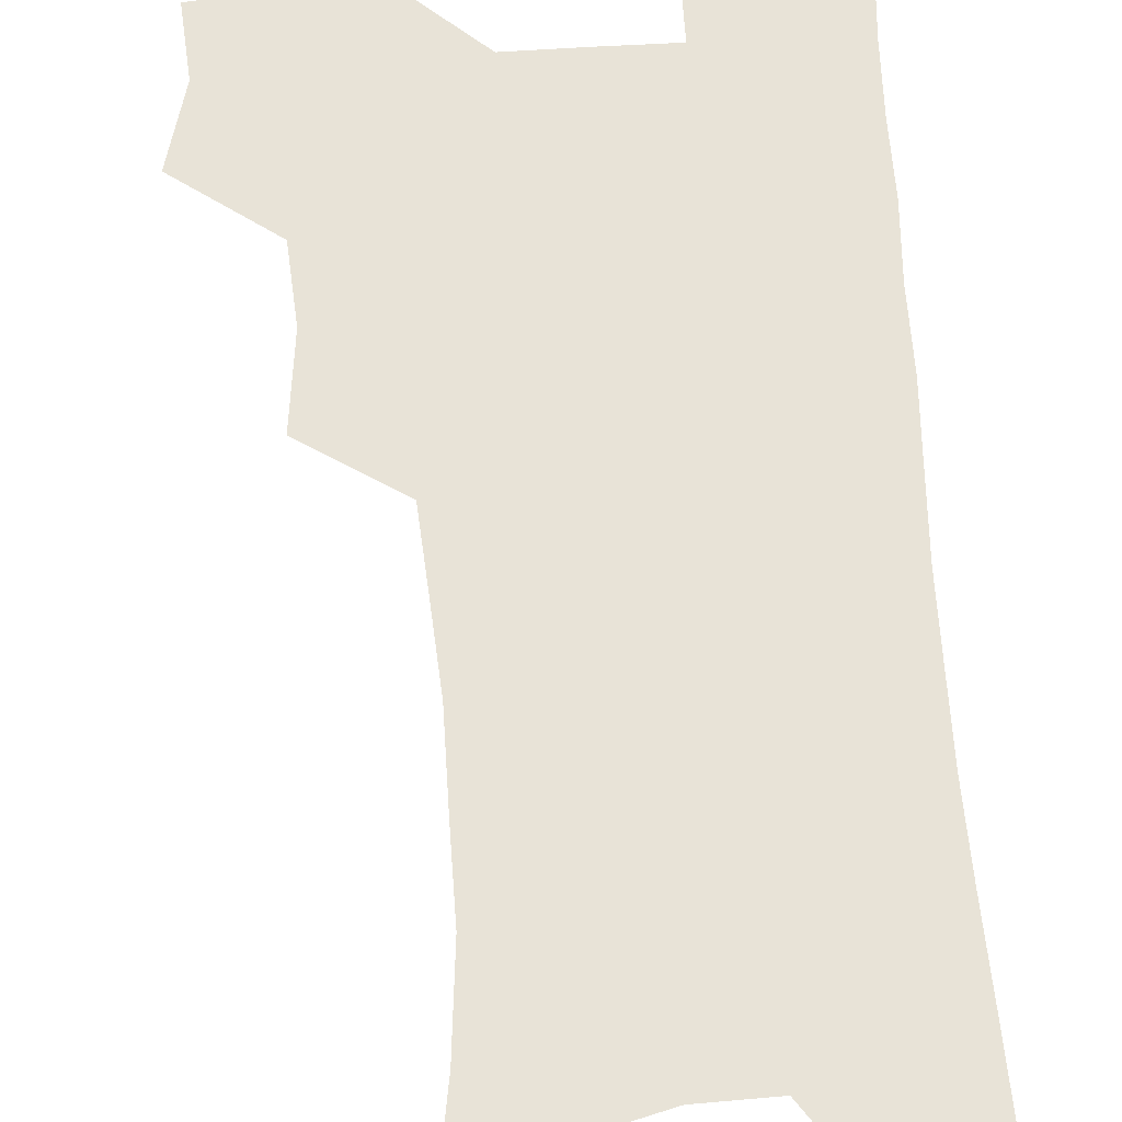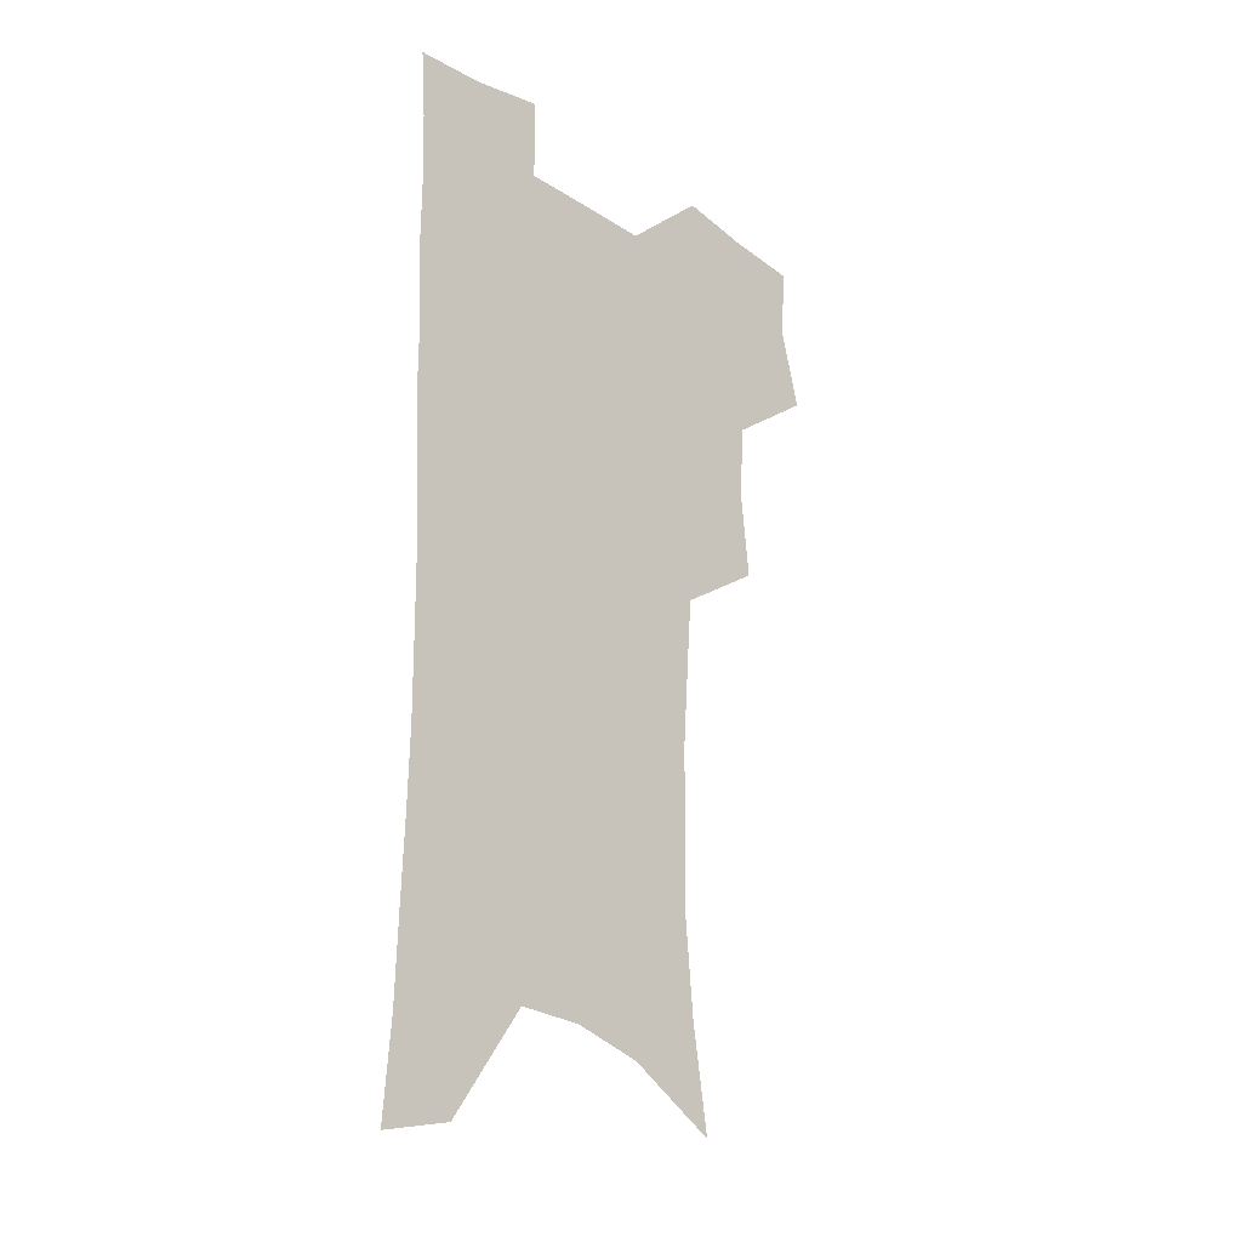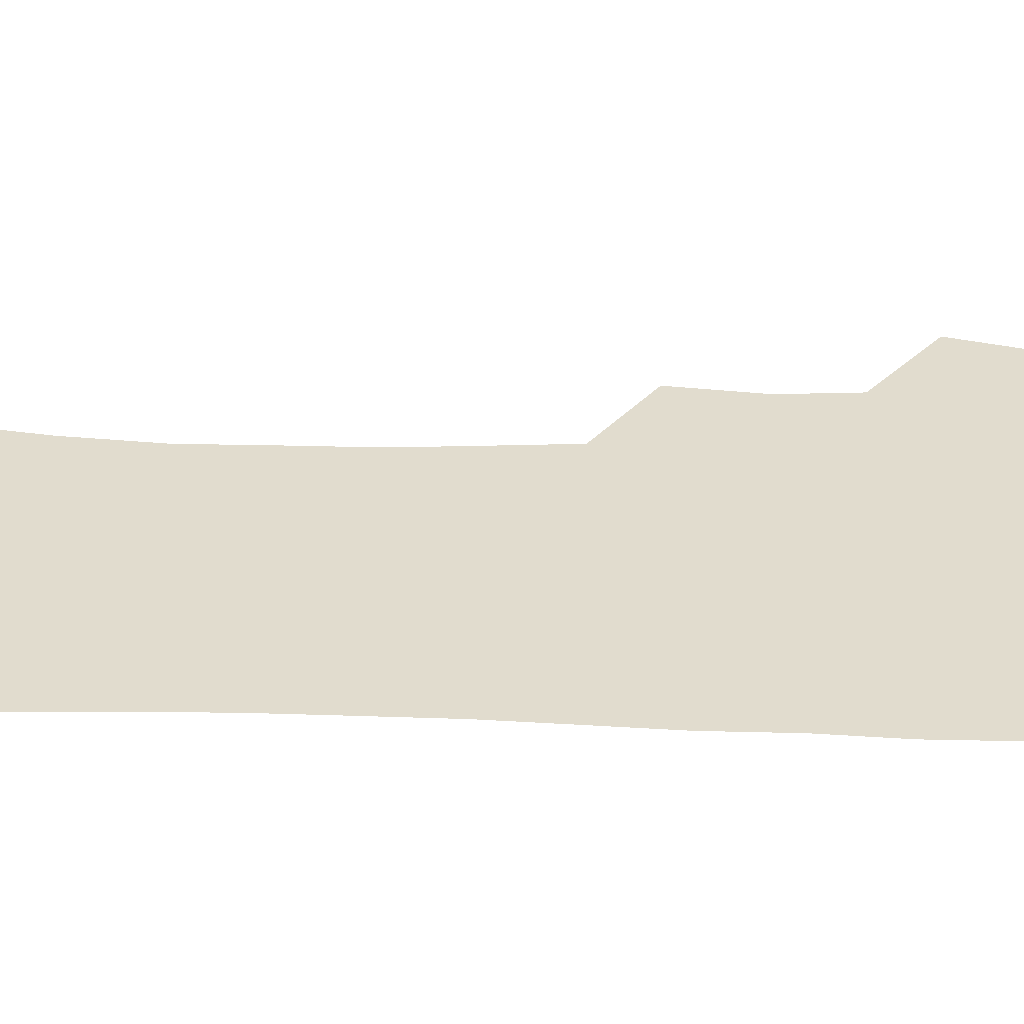
<metadata>
{"format":"obj","ext":"obj","renderer":"f3d","projection":"perspective","resolution":1024,"background":"white","views":[{"elev":61.5,"azim":-3.7,"up":"+Z"},{"elev":-24.9,"azim":133.6,"up":"+Y"},{"elev":34.0,"azim":92.1,"up":"+Z"}]}
</metadata>
<code>
v 475.6 503.1 0
v 484 535.3 0
v 481.7 564.3 0
v 509.5 411.8 0
v 513.3 447 0
v 511.2 476.8 0
v 517.5 509.3 0
v 514.9 537.4 0
v 511.3 566.9 0
v 539.3 183.5 0
v 545.9 224.6 0
v 549.2 261.2 0
v 548.8 293 0
v 548.8 327 0
v 546.7 357.9 0
v 544.4 388.9 0
v 546.1 422.9 0
v 545.2 452.3 0
v 546.3 482.3 0
v 546.5 510.7 0
v 544.3 539.4 0
v 539.8 571.6 0
v 575.3 204.2 0
v 577.3 239.7 0
v 577.5 272.2 0
v 576.6 302.9 0
v 576.7 336.1 0
v 576.1 367.4 0
v 575.4 397.6 0
v 574.6 426.5 0
v 574.6 455.3 0
v 575.2 483.8 0
v 576.2 511.6 0
v 574.4 539.7 0
v 603.5 211.5 0
v 603.4 244.1 0
v 603.6 278 0
v 603.2 309.4 0
v 602.7 339.7 0
v 602.5 369.9 0
v 602.5 400.8 0
v 602.8 430.1 0
v 603.1 457.9 0
v 603.1 484.7 0
v 603.4 512.1 0
v 603 539.9 0
v 630.1 212.2 0
v 629.1 247.6 0
v 628.7 279.6 0
v 628.4 310.4 0
v 628.1 341 0
v 628.7 368.3 0
v 628.5 401 0
v 629.1 429.2 0
v 629.3 457.6 0
v 630.4 484.2 0
v 630.8 512.2 0
v 631.2 539.7 0
v 631.4 573.3 0
v 660 168.8 0
v 656.8 207.9 0
v 655.2 243 0
v 654.2 276.1 0
v 654.4 306.2 0
v 653.6 338.5 0
v 654.8 366.9 0
v 656.4 395.5 0
v 655.8 426.8 0
v 657.2 454.8 0
v 658.1 482.8 0
v 658.1 511.3 0
v 659.3 538.7 0
v 661.8 567.2 0
v 688.6 161.4 0
v 685.6 198.7 0
v 684.6 232 0
v 683.4 265.1 0
v 682.6 297.4 0
v 682.9 328.6 0
v 683.2 359.6 0
v 684.6 389.5 0
v 686.1 419.5 0
v 686 450.7 0
v 687.6 479.4 0
v 687.3 509.1 0
v 688.1 537.3 0
v 690 565.1 0
f 6 7 1
f 1 7 2
f 7 8 2
f 2 8 3
f 8 9 3
f 16 17 4
f 4 17 5
f 17 18 5
f 5 18 6
f 18 19 6
f 6 19 7
f 19 20 7
f 7 20 8
f 20 21 8
f 8 21 9
f 21 22 9
f 10 23 11
f 23 24 11
f 11 24 12
f 24 25 12
f 12 25 13
f 25 26 13
f 13 26 14
f 26 27 14
f 14 27 15
f 27 28 15
f 15 28 16
f 28 29 16
f 16 29 17
f 29 30 17
f 17 30 18
f 30 31 18
f 18 31 19
f 31 32 19
f 19 32 20
f 32 33 20
f 20 33 21
f 33 34 21
f 21 34 22
f 23 35 24
f 35 36 24
f 24 36 25
f 36 37 25
f 25 37 26
f 37 38 26
f 26 38 27
f 38 39 27
f 27 39 28
f 39 40 28
f 28 40 29
f 40 41 29
f 29 41 30
f 41 42 30
f 30 42 31
f 42 43 31
f 31 43 32
f 43 44 32
f 32 44 33
f 44 45 33
f 33 45 34
f 45 46 34
f 35 47 36
f 47 48 36
f 36 48 37
f 48 49 37
f 37 49 38
f 49 50 38
f 38 50 39
f 50 51 39
f 39 51 40
f 51 52 40
f 40 52 41
f 52 53 41
f 41 53 42
f 53 54 42
f 42 54 43
f 54 55 43
f 43 55 44
f 55 56 44
f 44 56 45
f 56 57 45
f 45 57 46
f 57 58 46
f 60 61 47
f 47 61 48
f 61 62 48
f 48 62 49
f 62 63 49
f 49 63 50
f 63 64 50
f 50 64 51
f 64 65 51
f 51 65 52
f 65 66 52
f 52 66 53
f 66 67 53
f 53 67 54
f 67 68 54
f 54 68 55
f 68 69 55
f 55 69 56
f 69 70 56
f 56 70 57
f 70 71 57
f 57 71 58
f 71 72 58
f 58 72 59
f 72 73 59
f 60 74 61
f 74 75 61
f 61 75 62
f 75 76 62
f 62 76 63
f 76 77 63
f 63 77 64
f 77 78 64
f 64 78 65
f 78 79 65
f 65 79 66
f 79 80 66
f 66 80 67
f 80 81 67
f 67 81 68
f 81 82 68
f 68 82 69
f 82 83 69
f 69 83 70
f 83 84 70
f 70 84 71
f 84 85 71
f 71 85 72
f 85 86 72
f 72 86 73
f 86 87 73

</code>
